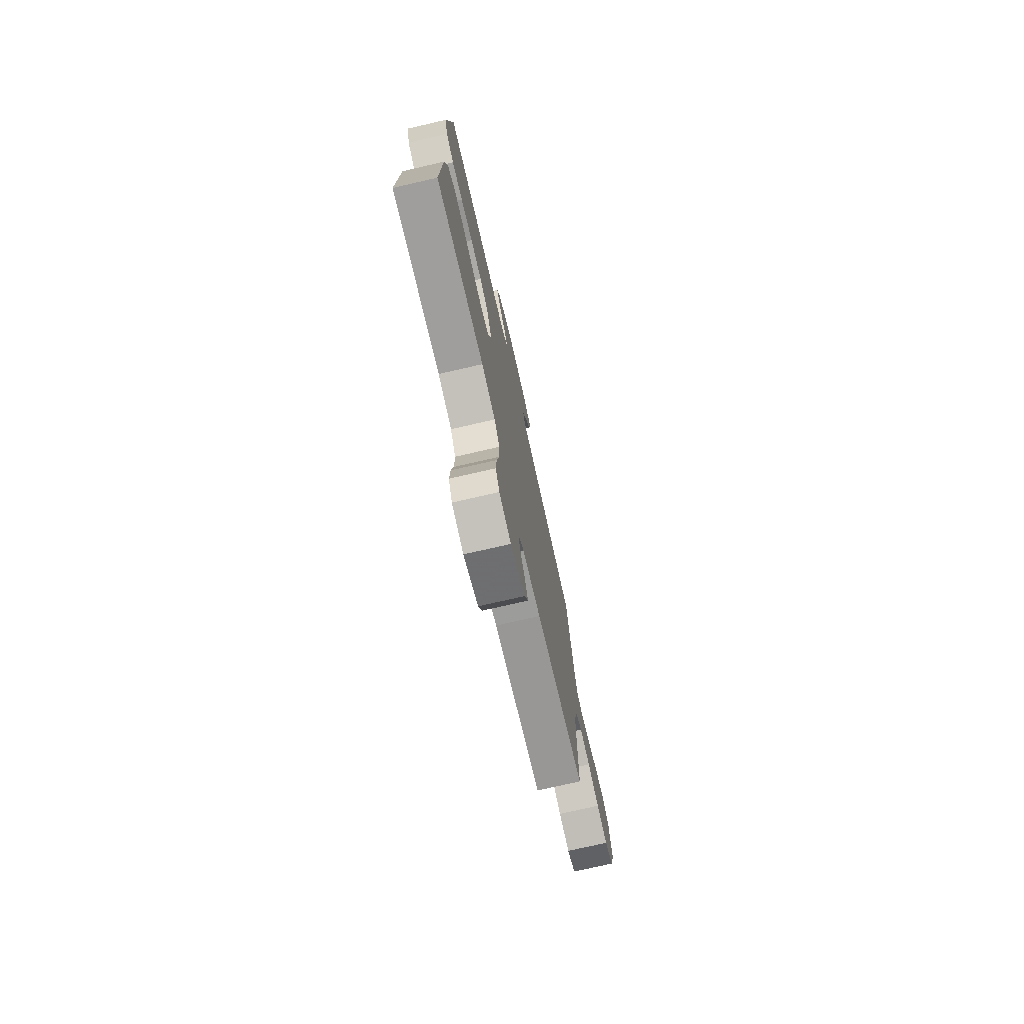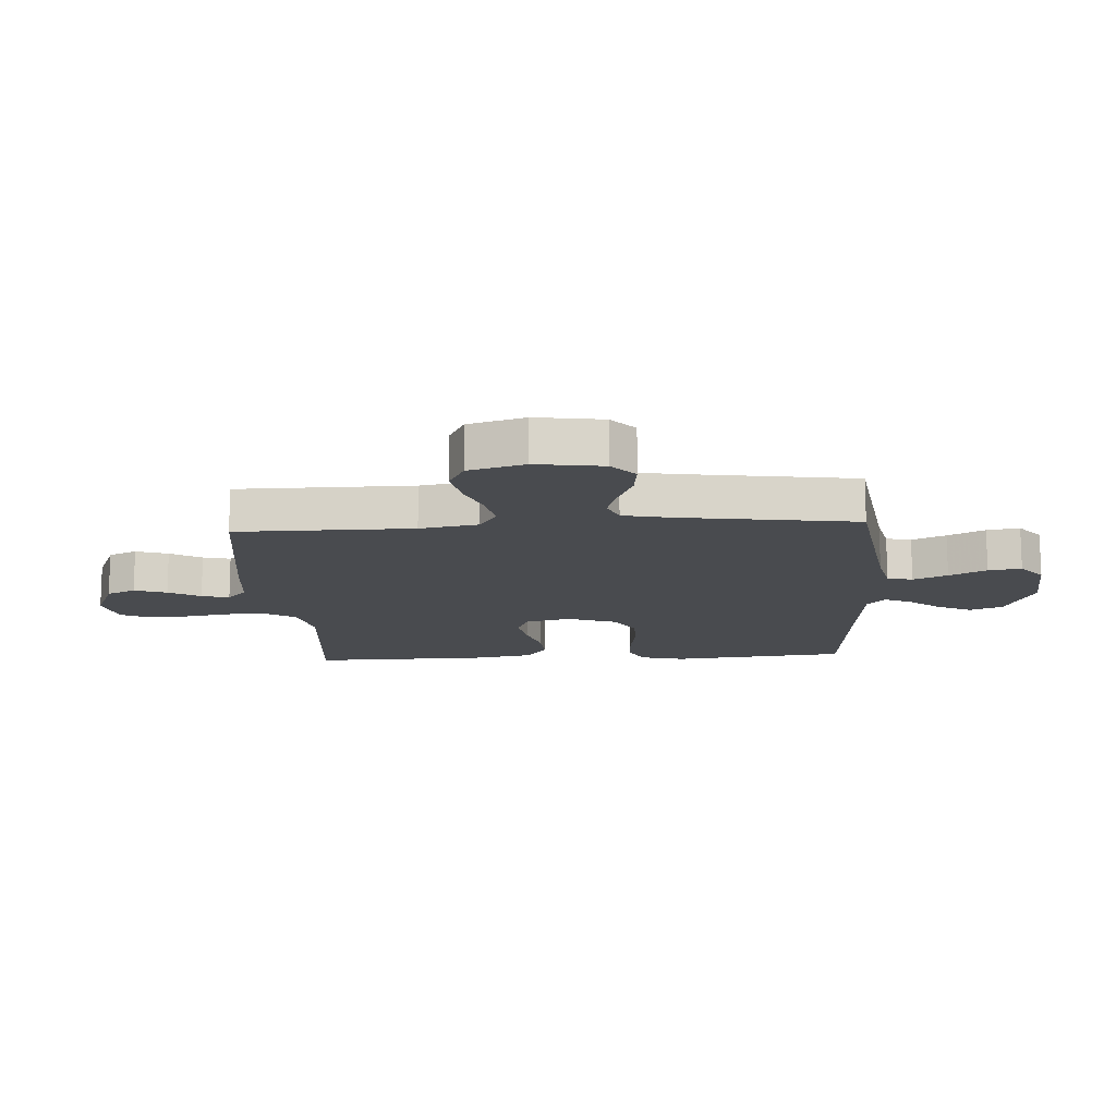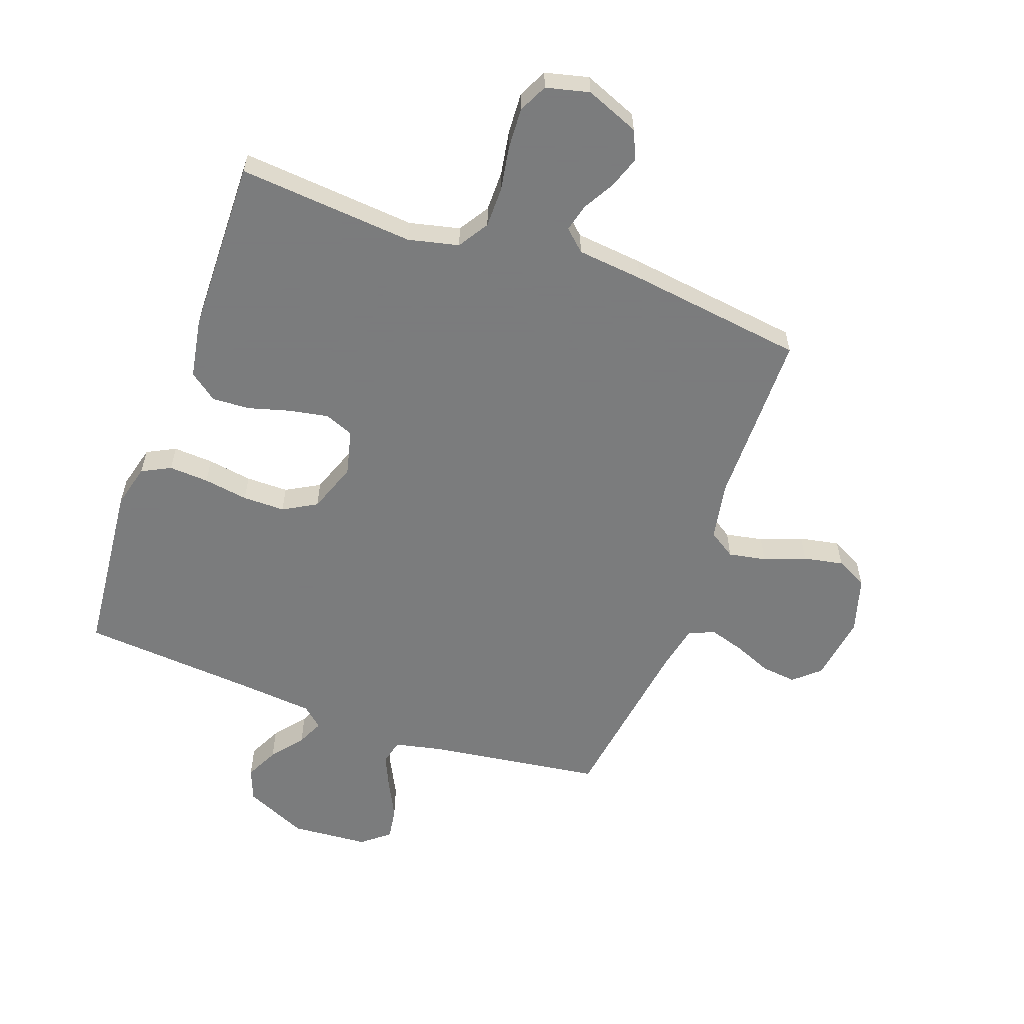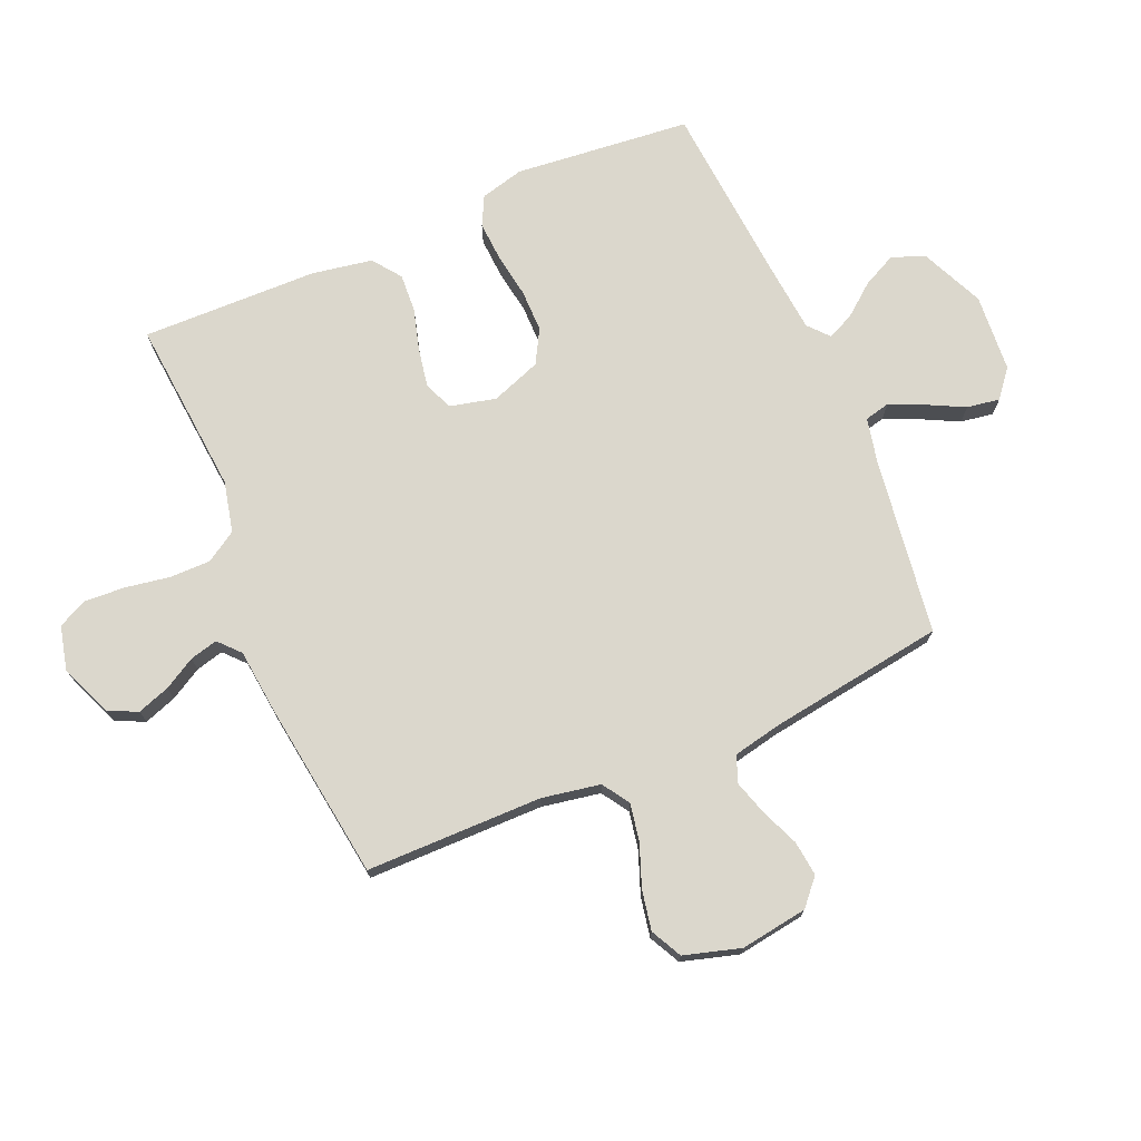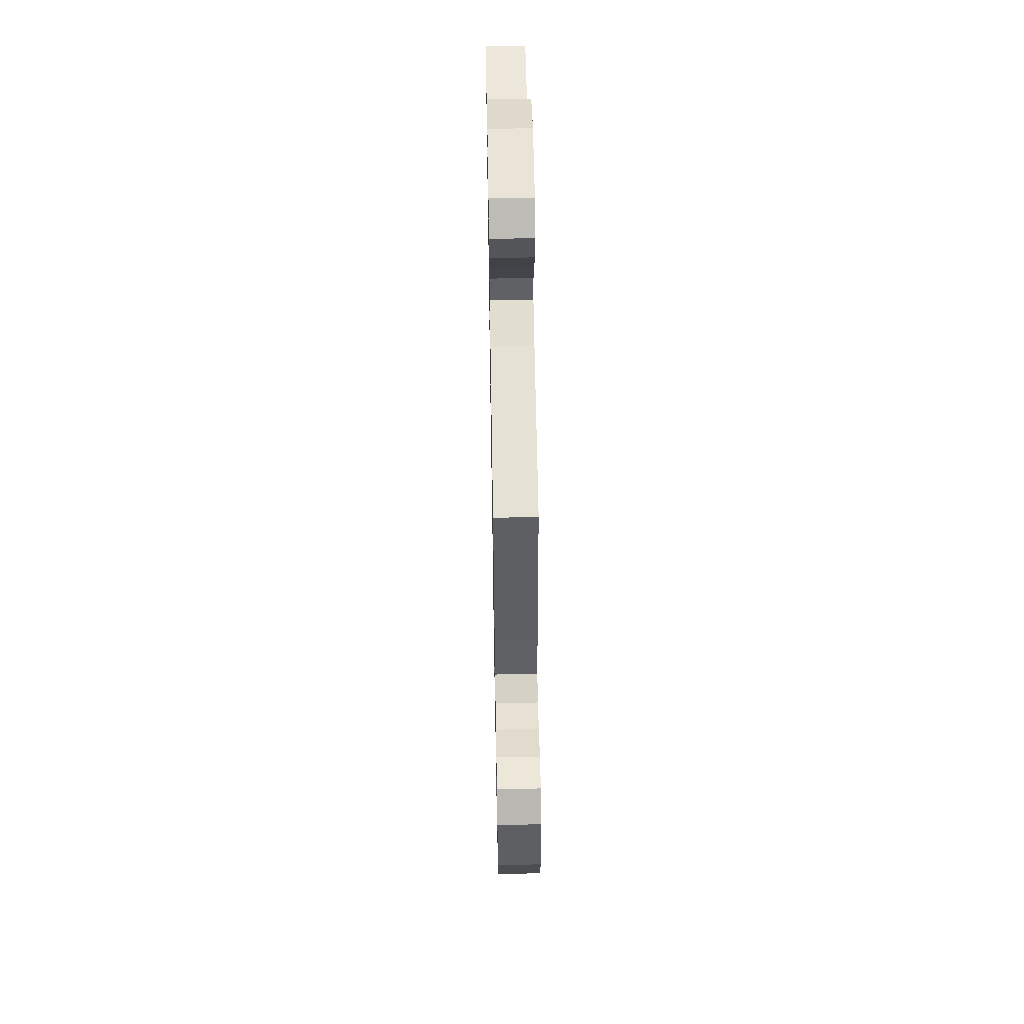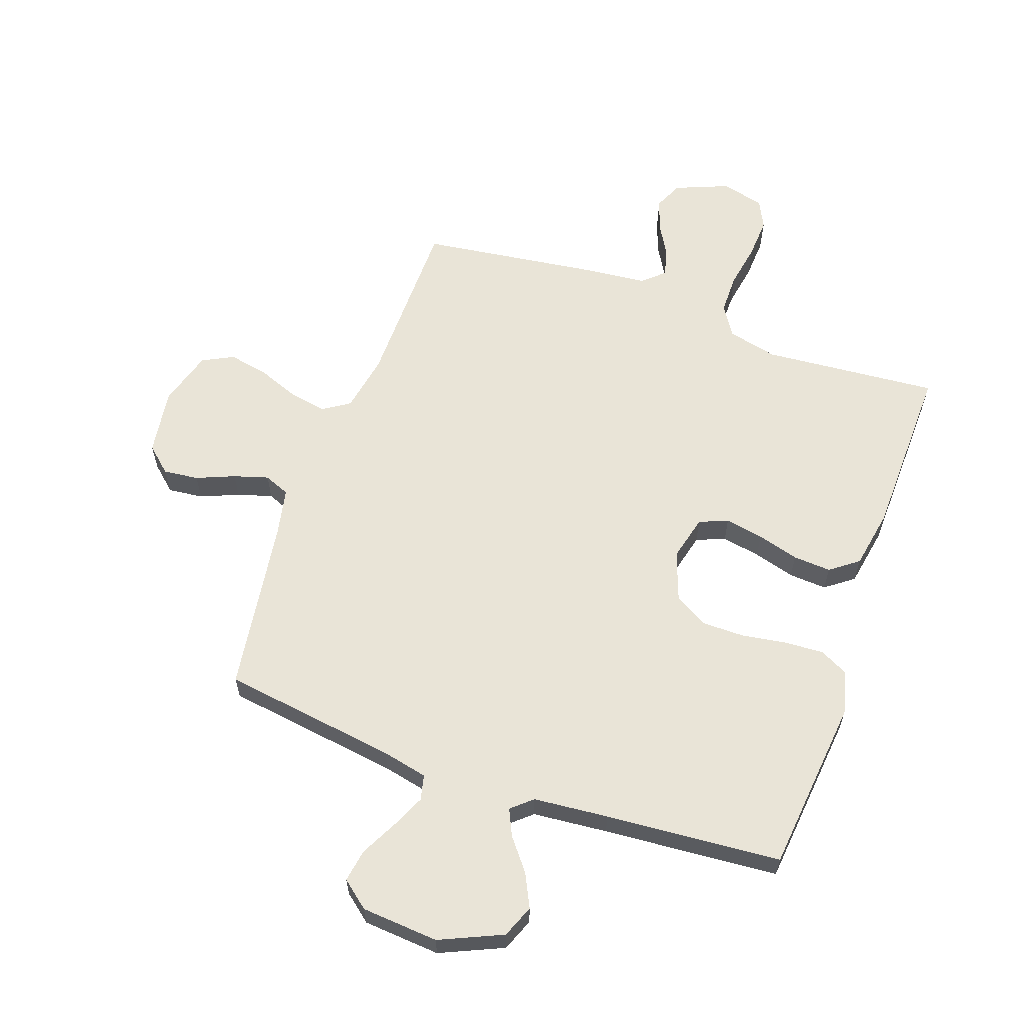
<metadata>
{"format":"obj","ext":"obj","renderer":"f3d","projection":"perspective","resolution":1024,"background":"white","views":[{"elev":-75.7,"azim":102.9,"up":"+Z"},{"elev":-14.1,"azim":-86.5,"up":"+Y"},{"elev":-58.6,"azim":160.2,"up":"+Y"},{"elev":73.1,"azim":-113.3,"up":"+Y"},{"elev":56.6,"azim":-91.0,"up":"+Z"},{"elev":61.0,"azim":19.6,"up":"+Y"}]}
</metadata>
<code>
v 0.5 0.07 0.5
v 0.53 0.07 0.2
v 0.511 0.07 0.126
v 0.462 0.07 0.101
v 0.394 0.07 0.105
v 0.318 0.07 0.117
v 0.246 0.07 0.117
v 0.189 0.07 0.085
v 0.158 0.07 0
v 0.177 0.07 -0.078
v 0.226 0.07 -0.098
v 0.292 0.07 -0.086
v 0.363 0.07 -0.066
v 0.428 0.07 -0.062
v 0.476 0.07 -0.098
v 0.494 0.07 -0.2
v 0.5 0.07 -0.5
v 0.2 0.07 -0.474
v 0.114 0.07 -0.494
v 0.081 0.07 -0.546
v 0.081 0.07 -0.615
v 0.094 0.07 -0.691
v 0.098 0.07 -0.761
v 0.074 0.07 -0.81
v 0 0.07 -0.828
v -0.091 0.07 -0.791
v -0.113 0.07 -0.742
v -0.094 0.07 -0.687
v -0.063 0.07 -0.633
v -0.051 0.07 -0.586
v -0.087 0.07 -0.553
v -0.2 0.07 -0.541
v -0.5 0.07 -0.5
v -0.502 0.07 -0.2
v -0.52 0.07 -0.101
v -0.566 0.07 -0.071
v -0.63 0.07 -0.083
v -0.701 0.07 -0.11
v -0.769 0.07 -0.123
v -0.822 0.07 -0.096
v -0.85 0.07 0
v -0.833 0.07 0.114
v -0.789 0.07 0.153
v -0.729 0.07 0.146
v -0.664 0.07 0.119
v -0.605 0.07 0.101
v -0.561 0.07 0.119
v -0.544 0.07 0.2
v -0.5 0.07 0.5
v -0.2 0.07 0.542
v -0.122 0.07 0.559
v -0.112 0.07 0.602
v -0.138 0.07 0.66
v -0.17 0.07 0.723
v -0.179 0.07 0.779
v -0.132 0.07 0.817
v 0 0.07 0.827
v 0.107 0.07 0.779
v 0.129 0.07 0.723
v 0.101 0.07 0.666
v 0.058 0.07 0.612
v 0.037 0.07 0.567
v 0.072 0.07 0.536
v 0.2 0.07 0.524
v 0.5 0 0.5
v 0.53 0 0.2
v 0.511 0 0.126
v 0.462 0 0.101
v 0.394 0 0.105
v 0.318 0 0.117
v 0.246 0 0.117
v 0.189 0 0.085
v 0.158 0 0
v 0.177 0 -0.078
v 0.226 0 -0.098
v 0.292 0 -0.086
v 0.363 0 -0.066
v 0.428 0 -0.062
v 0.476 0 -0.098
v 0.494 0 -0.2
v 0.5 0 -0.5
v 0.2 0 -0.474
v 0.114 0 -0.494
v 0.081 0 -0.546
v 0.081 0 -0.615
v 0.094 0 -0.691
v 0.098 0 -0.761
v 0.074 0 -0.81
v 0 0 -0.828
v -0.091 0 -0.791
v -0.113 0 -0.742
v -0.094 0 -0.687
v -0.063 0 -0.633
v -0.051 0 -0.586
v -0.087 0 -0.553
v -0.2 0 -0.541
v -0.5 0 -0.5
v -0.502 0 -0.2
v -0.52 0 -0.101
v -0.566 0 -0.071
v -0.63 0 -0.083
v -0.701 0 -0.11
v -0.769 0 -0.123
v -0.822 0 -0.096
v -0.85 0 0
v -0.833 0 0.114
v -0.789 0 0.153
v -0.729 0 0.146
v -0.664 0 0.119
v -0.605 0 0.101
v -0.561 0 0.119
v -0.544 0 0.2
v -0.5 0 0.5
v -0.2 0 0.542
v -0.122 0 0.559
v -0.112 0 0.602
v -0.138 0 0.66
v -0.17 0 0.723
v -0.179 0 0.779
v -0.132 0 0.817
v 0 0 0.827
v 0.107 0 0.779
v 0.129 0 0.723
v 0.101 0 0.666
v 0.058 0 0.612
v 0.037 0 0.567
v 0.072 0 0.536
v 0.2 0 0.524
f 58 59 60 61
f 58 61 62
f 57 58 62
f 56 57 62
f 53 54 55 56
f 52 53 56 62
f 51 52 62 63
f 48 49 50
f 47 48 50 51
f 42 43 44 45
f 42 45 46
f 41 42 46
f 40 41 46 47
f 37 38 39 40
f 36 37 40 47
f 31 32 33 34
f 31 34 35
f 30 31 35
f 26 27 28 29
f 26 29 30
f 25 26 30
f 24 25 30
f 21 22 23 24
f 20 21 24 30
f 19 20 30 35
f 15 16 17 18
f 12 13 14 15
f 11 12 15 18
f 10 11 18 19
f 3 4 5 6
f 3 6 7
f 64 1 2 3
f 63 64 3 7
f 9 10 19 35
f 8 9 35 36
f 36 47 51 63
f 7 8 36 63
f 125 124 123 122
f 126 125 122
f 126 122 121
f 126 121 120
f 120 119 118 117
f 126 120 117 116
f 127 126 116 115
f 114 113 112
f 115 114 112 111
f 109 108 107 106
f 110 109 106
f 110 106 105
f 111 110 105 104
f 104 103 102 101
f 111 104 101 100
f 98 97 96 95
f 99 98 95
f 99 95 94
f 93 92 91 90
f 94 93 90
f 94 90 89
f 94 89 88
f 88 87 86 85
f 94 88 85 84
f 99 94 84 83
f 82 81 80 79
f 79 78 77 76
f 82 79 76 75
f 83 82 75 74
f 70 69 68 67
f 71 70 67
f 67 66 65 128
f 71 67 128 127
f 99 83 74 73
f 100 99 73 72
f 127 115 111 100
f 127 100 72 71
f 1 65 66 2
f 2 66 67 3
f 3 67 68 4
f 4 68 69 5
f 5 69 70 6
f 6 70 71 7
f 7 71 72 8
f 8 72 73 9
f 9 73 74 10
f 10 74 75 11
f 11 75 76 12
f 12 76 77 13
f 13 77 78 14
f 14 78 79 15
f 15 79 80 16
f 16 80 81 17
f 17 81 82 18
f 18 82 83 19
f 19 83 84 20
f 20 84 85 21
f 21 85 86 22
f 22 86 87 23
f 23 87 88 24
f 24 88 89 25
f 25 89 90 26
f 26 90 91 27
f 27 91 92 28
f 28 92 93 29
f 29 93 94 30
f 30 94 95 31
f 31 95 96 32
f 32 96 97 33
f 33 97 98 34
f 34 98 99 35
f 35 99 100 36
f 36 100 101 37
f 37 101 102 38
f 38 102 103 39
f 39 103 104 40
f 40 104 105 41
f 41 105 106 42
f 42 106 107 43
f 43 107 108 44
f 44 108 109 45
f 45 109 110 46
f 46 110 111 47
f 47 111 112 48
f 48 112 113 49
f 49 113 114 50
f 50 114 115 51
f 51 115 116 52
f 52 116 117 53
f 53 117 118 54
f 54 118 119 55
f 55 119 120 56
f 56 120 121 57
f 57 121 122 58
f 58 122 123 59
f 59 123 124 60
f 60 124 125 61
f 61 125 126 62
f 62 126 127 63
f 63 127 128 64
f 64 128 65 1

</code>
